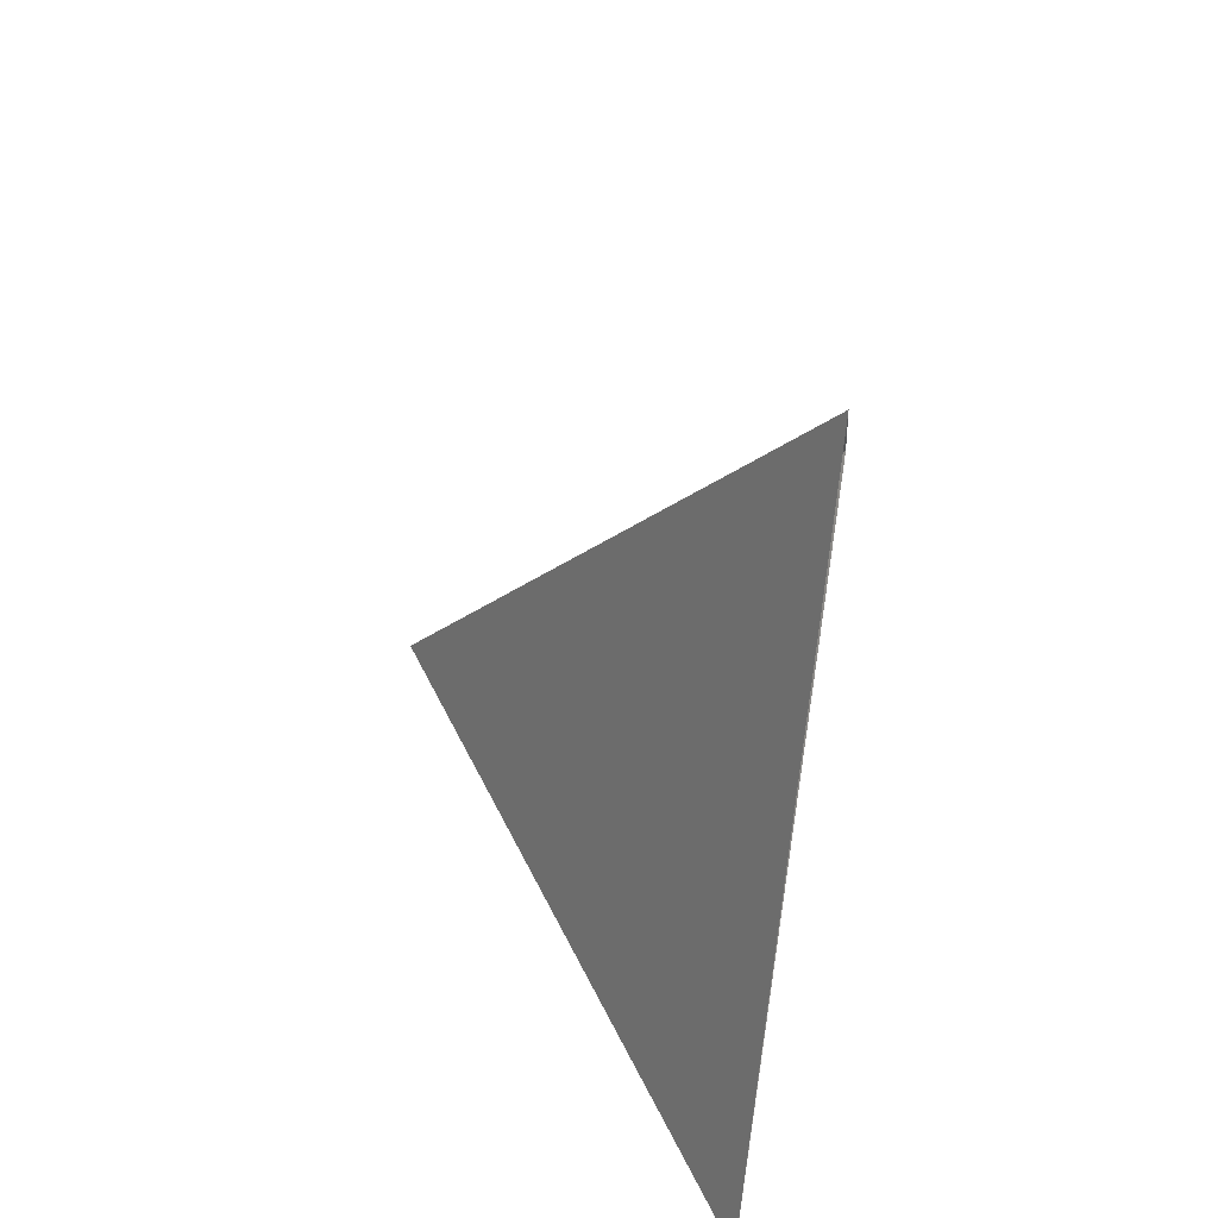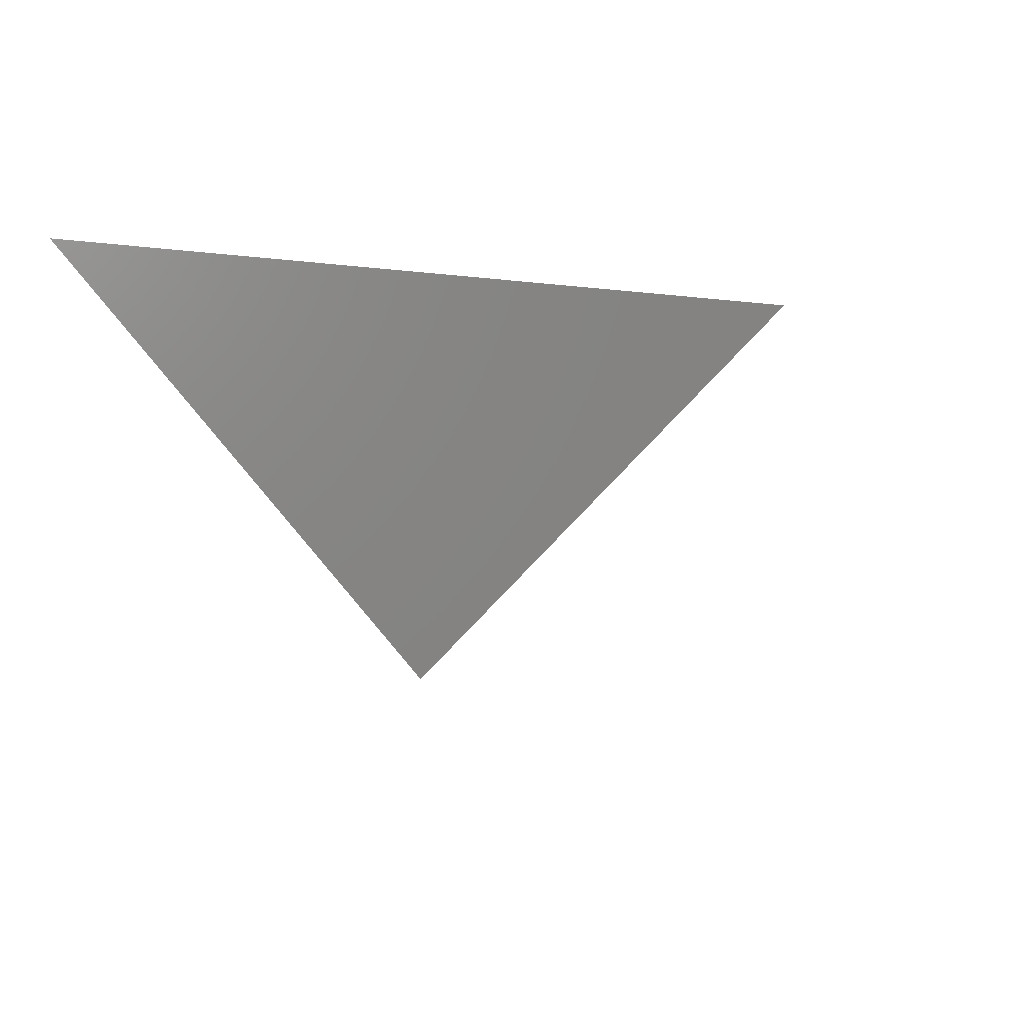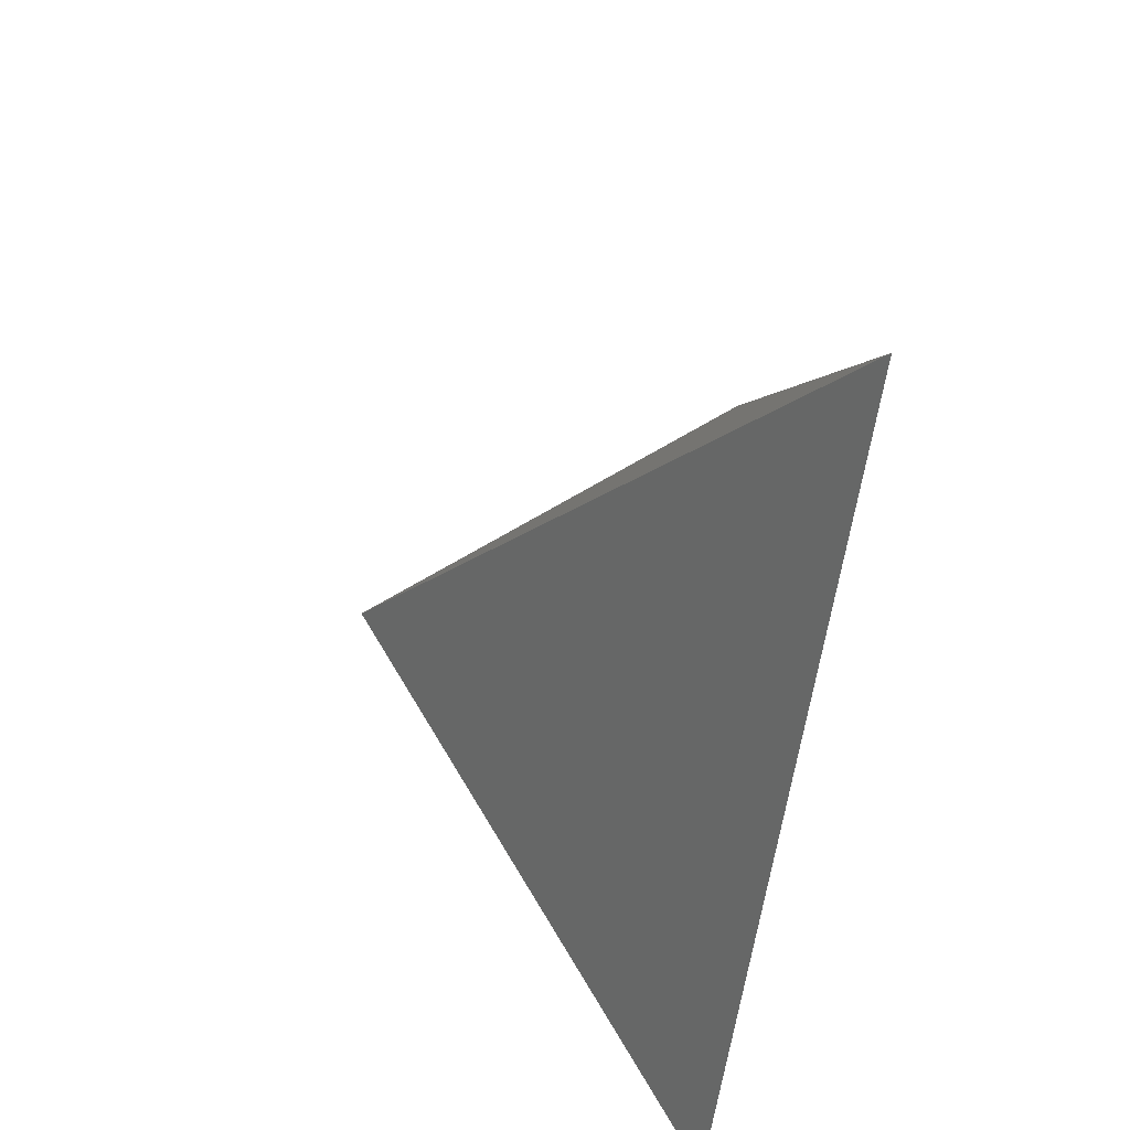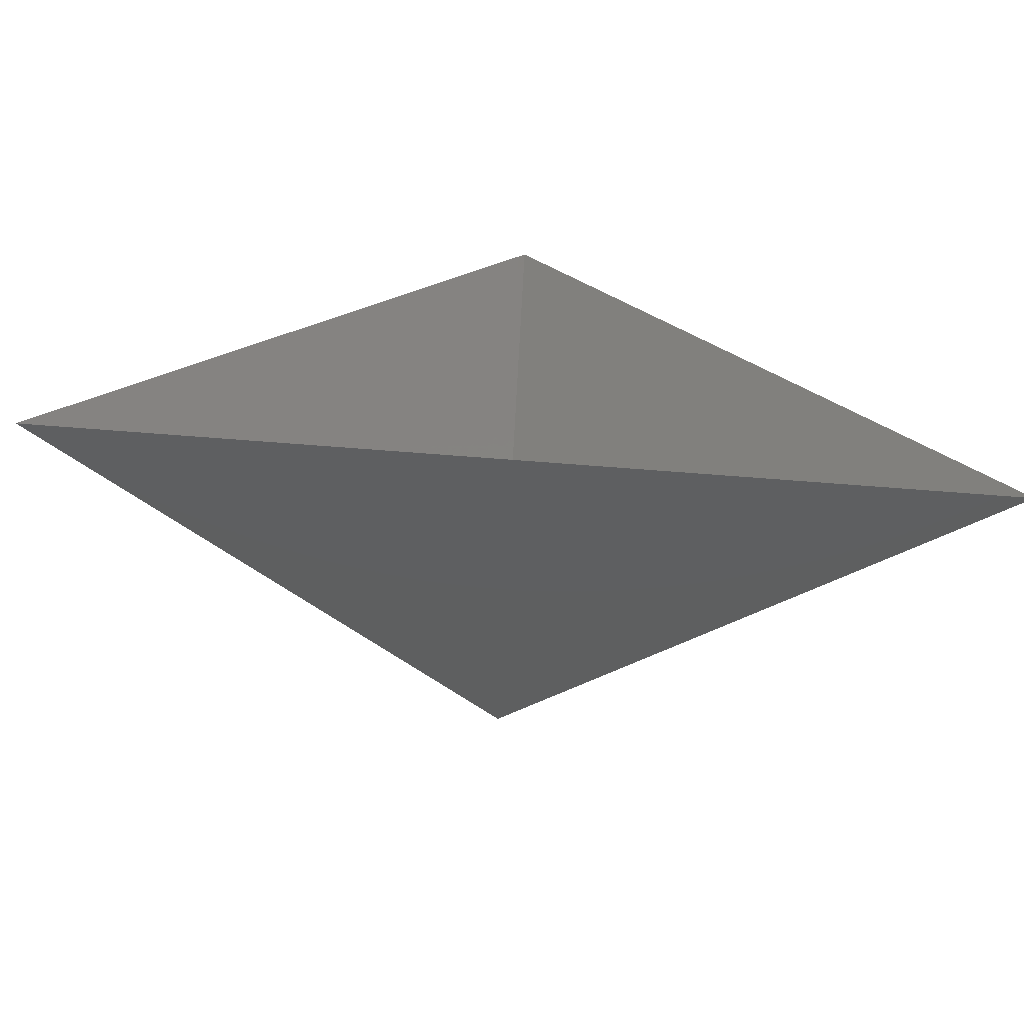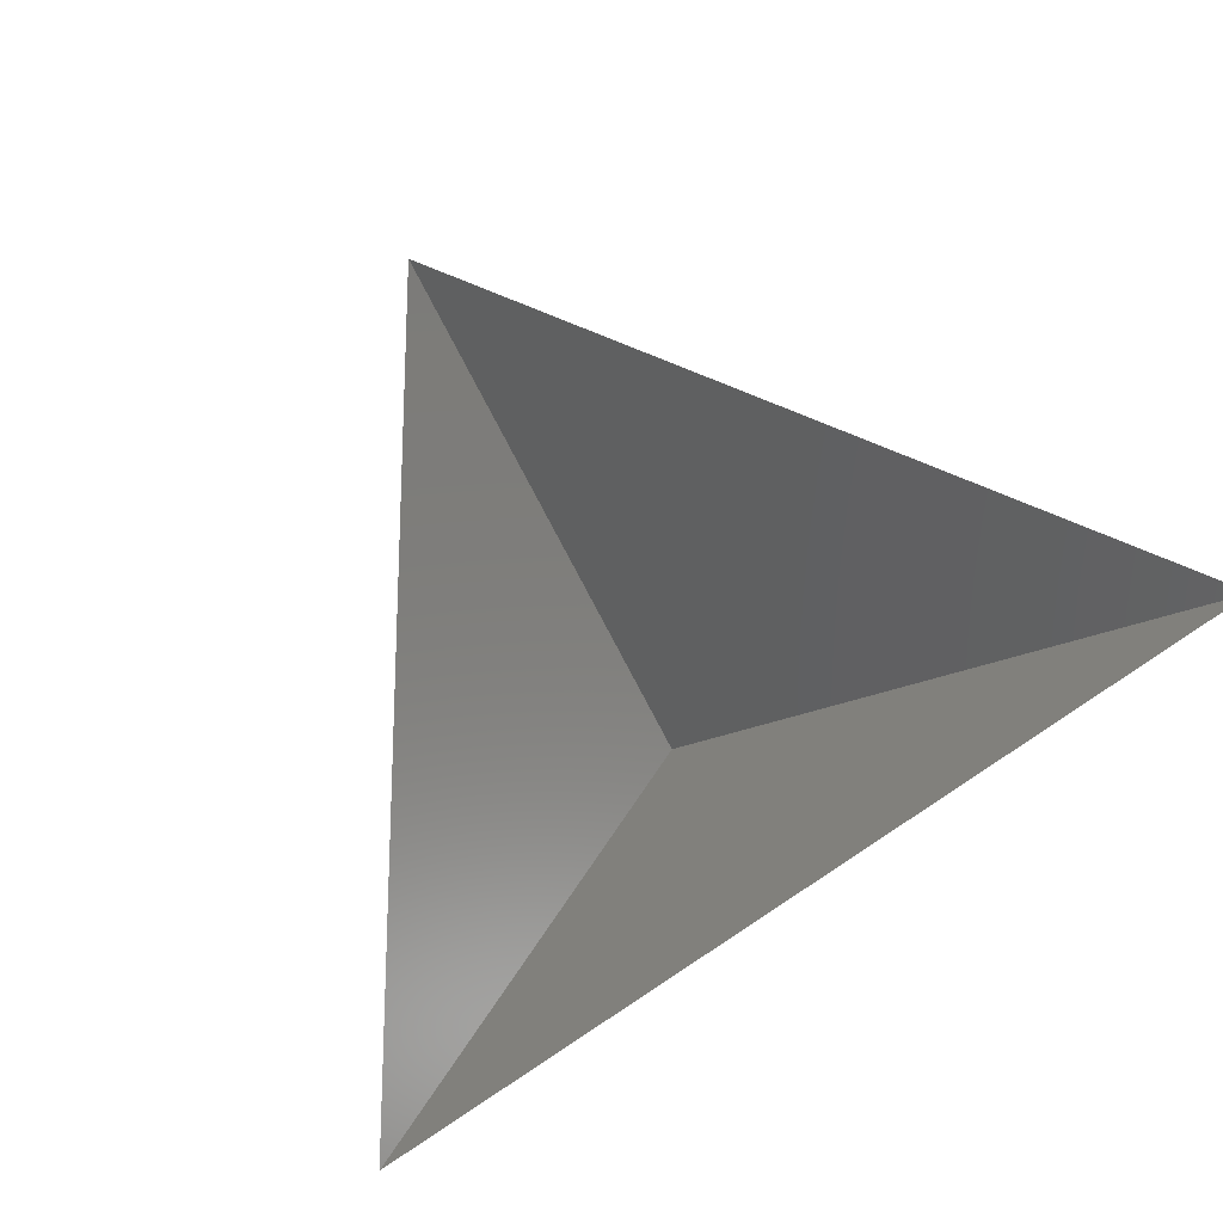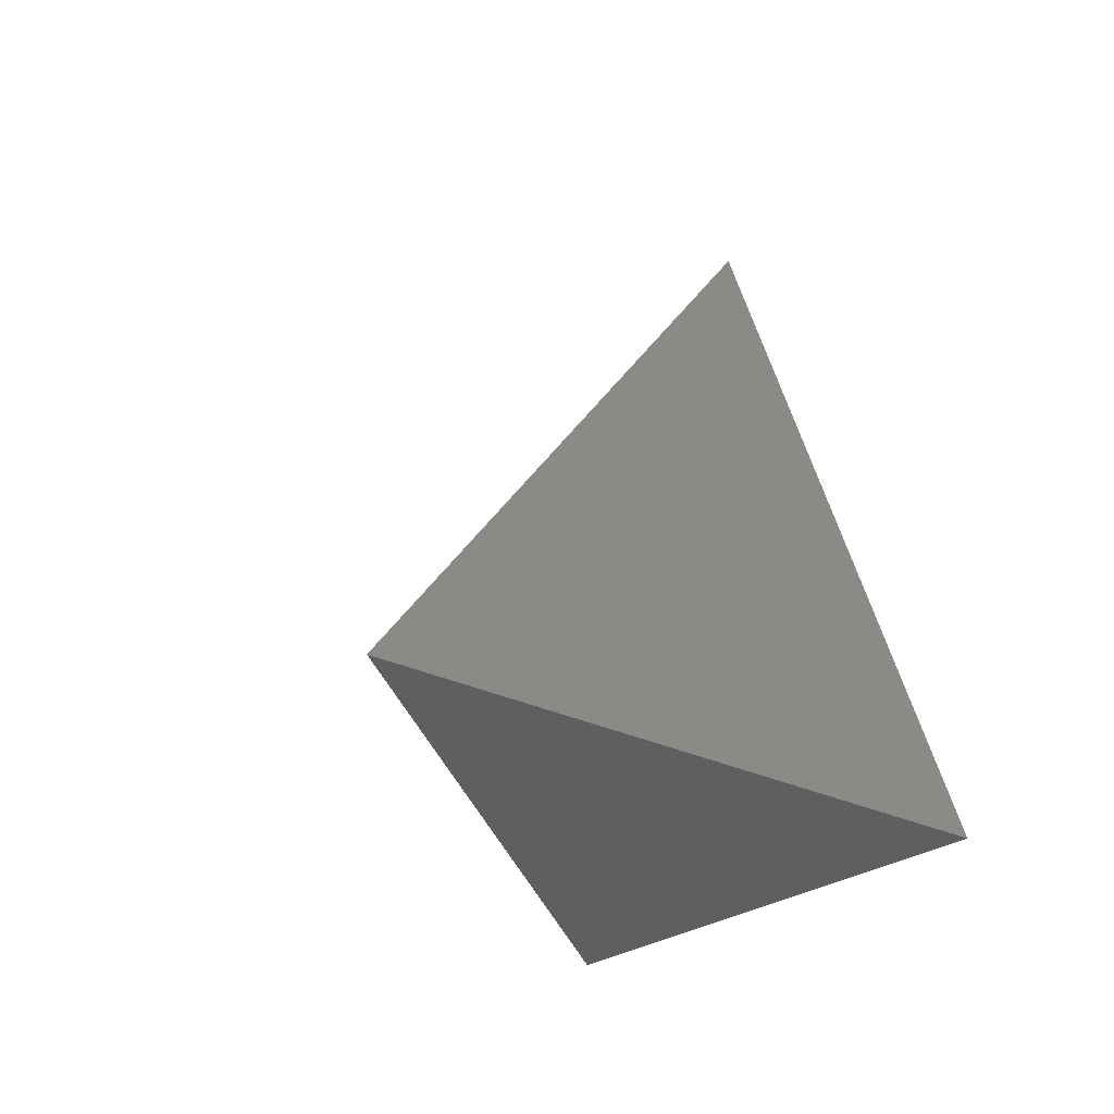
<metadata>
{"format":"stl","ext":"stl","renderer":"f3d","projection":"perspective","resolution":1024,"background":"white","views":[{"elev":57.9,"azim":-80.8,"up":"+Y"},{"elev":-28.9,"azim":114.8,"up":"+Z"},{"elev":-55.5,"azim":-97.2,"up":"+Y"},{"elev":-67.7,"azim":-4.5,"up":"+Y"},{"elev":74.5,"azim":-33.3,"up":"+Z"},{"elev":-16.4,"azim":-108.6,"up":"+Y"}]}
</metadata>
<code>
# stl→obj: 4 verts, 3 faces
v -5 -17 42.43
v 7 -17 42.43
v 1 -14 37.43
v 1 -8 42.43
f 1 2 3
f 2 4 3
f 4 1 3

</code>
